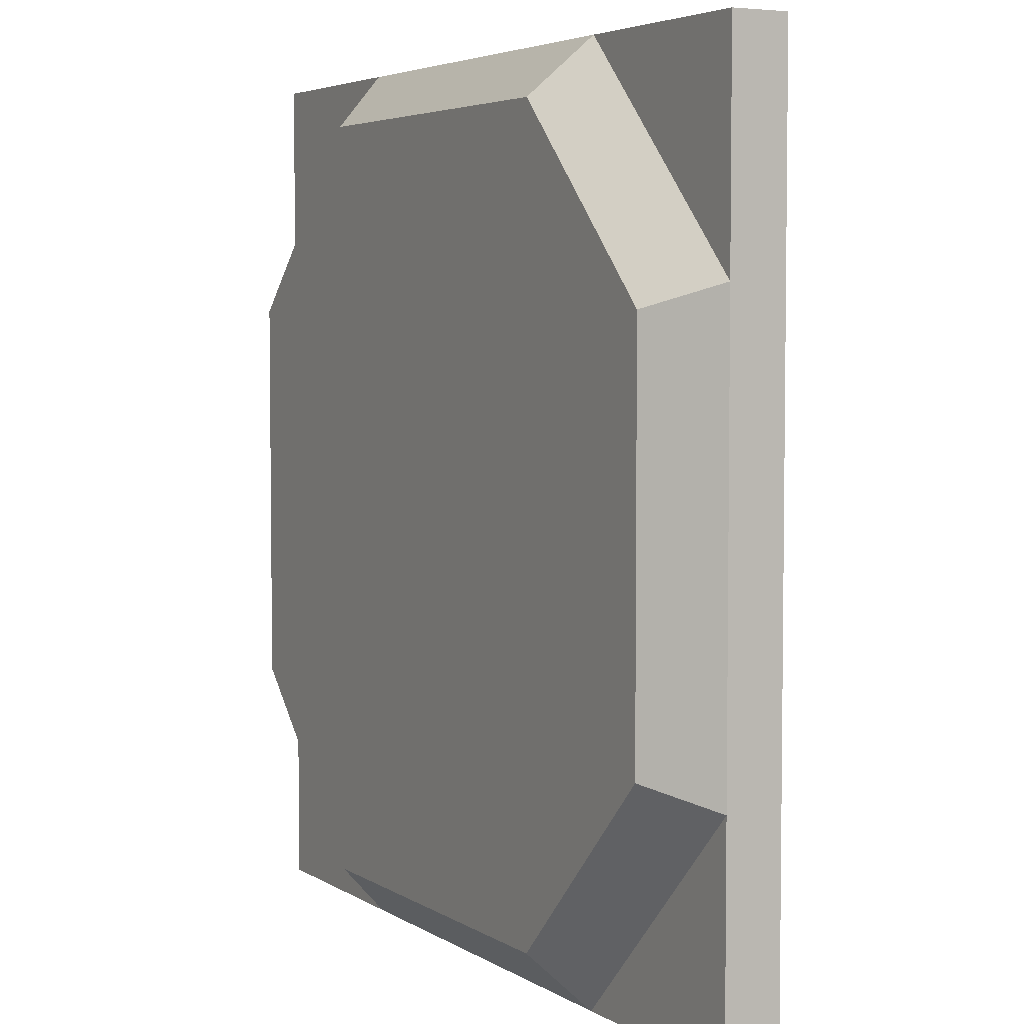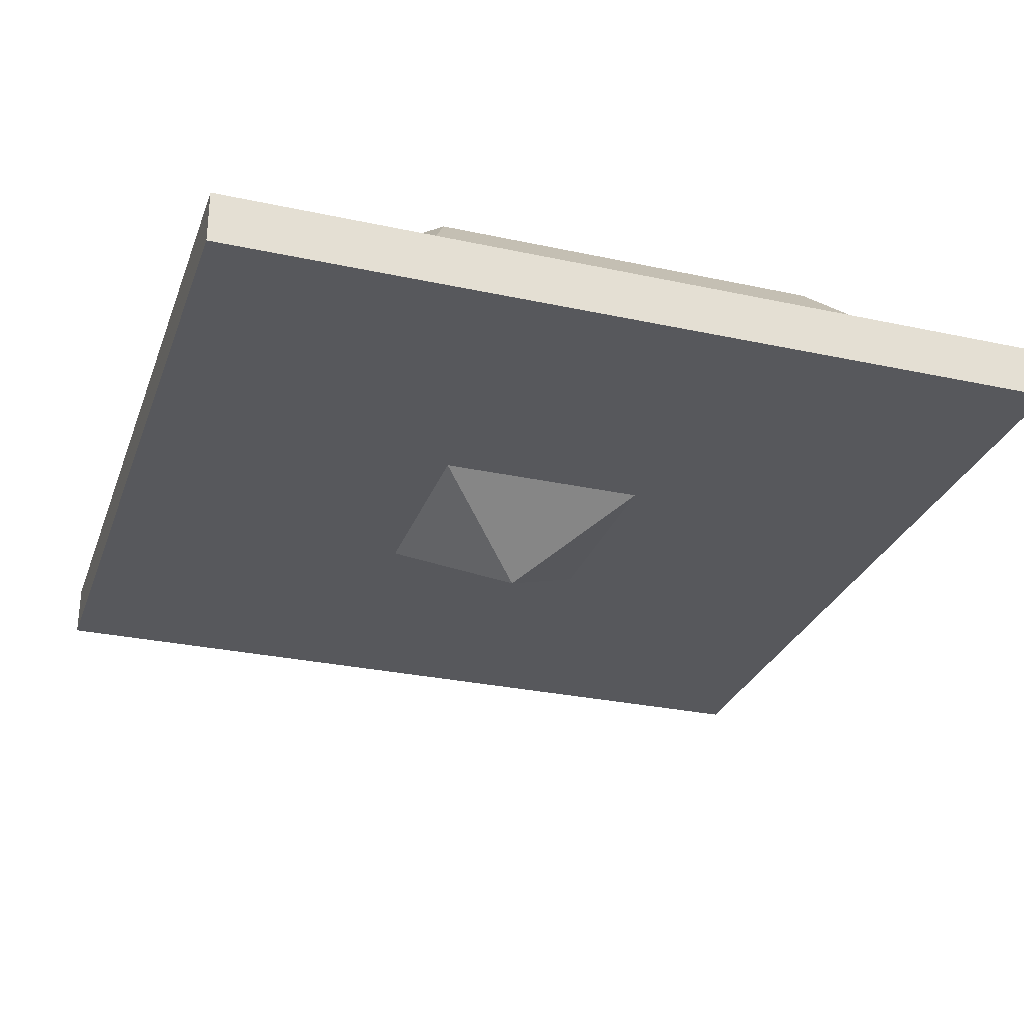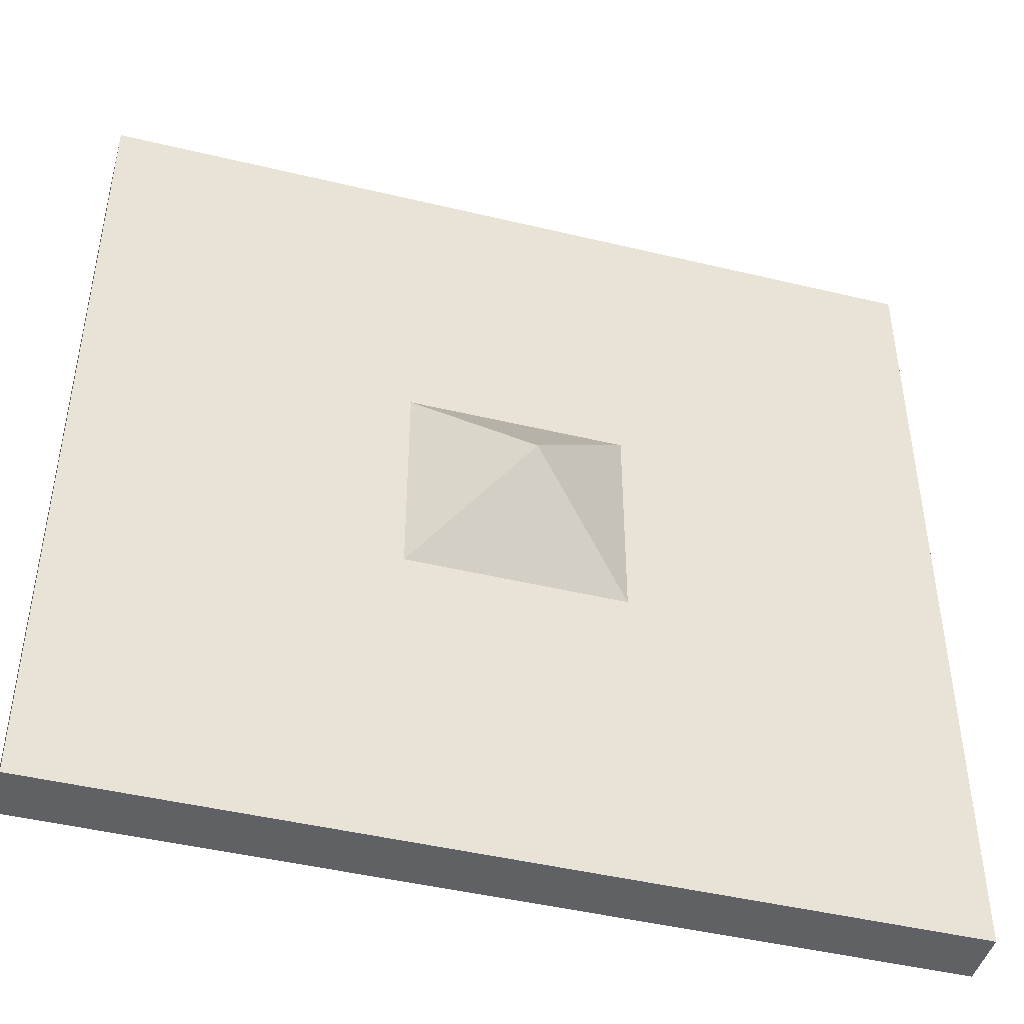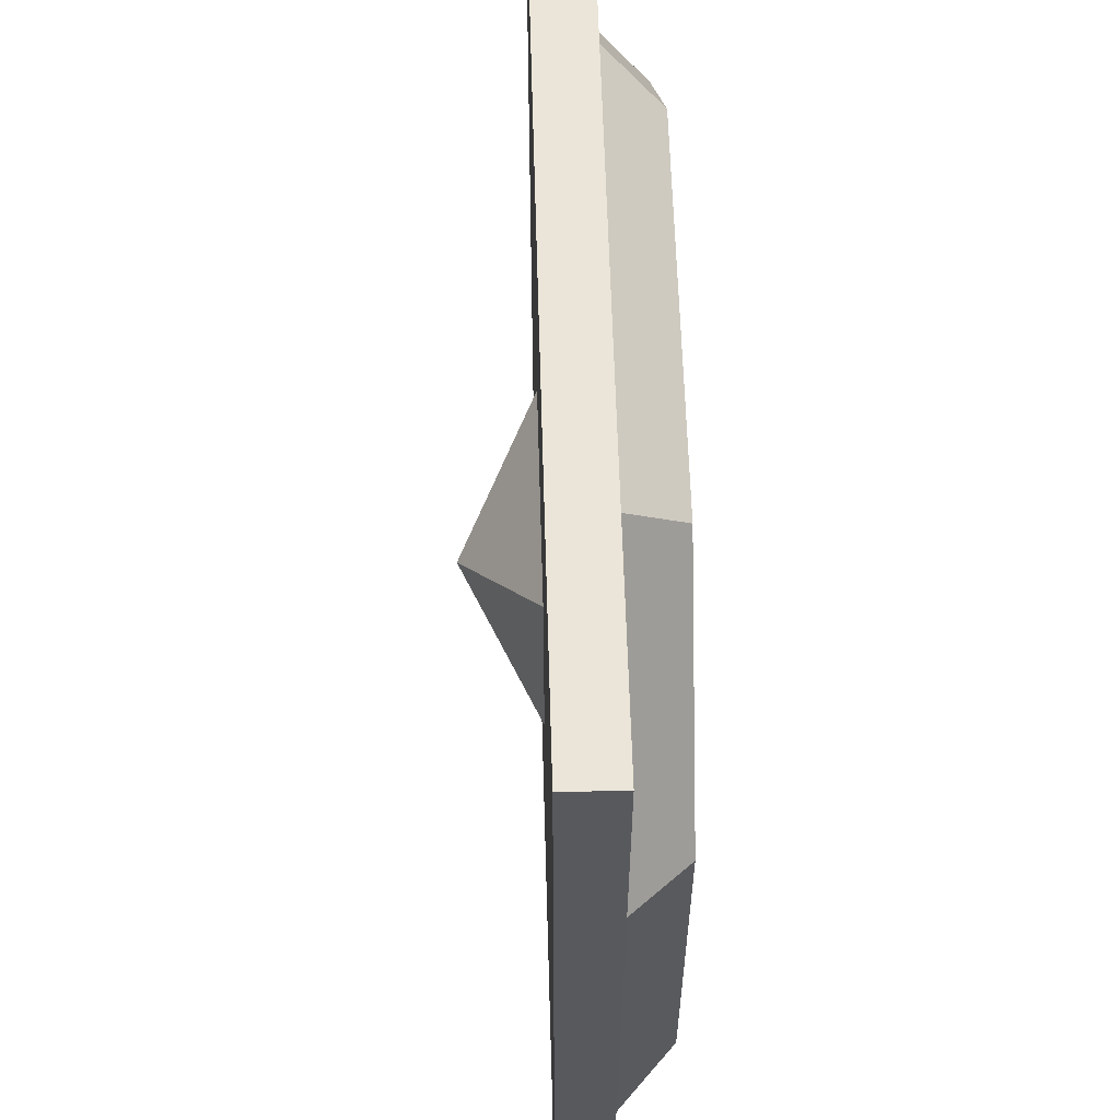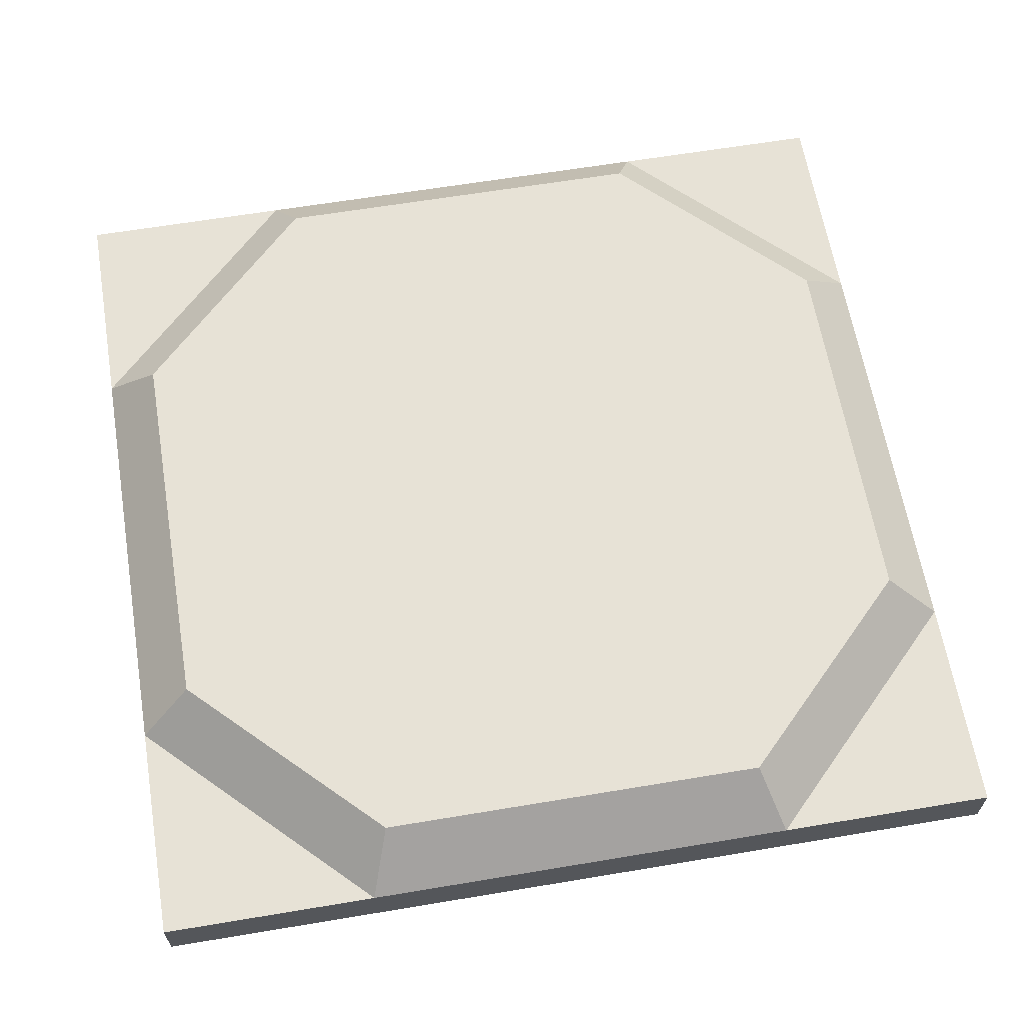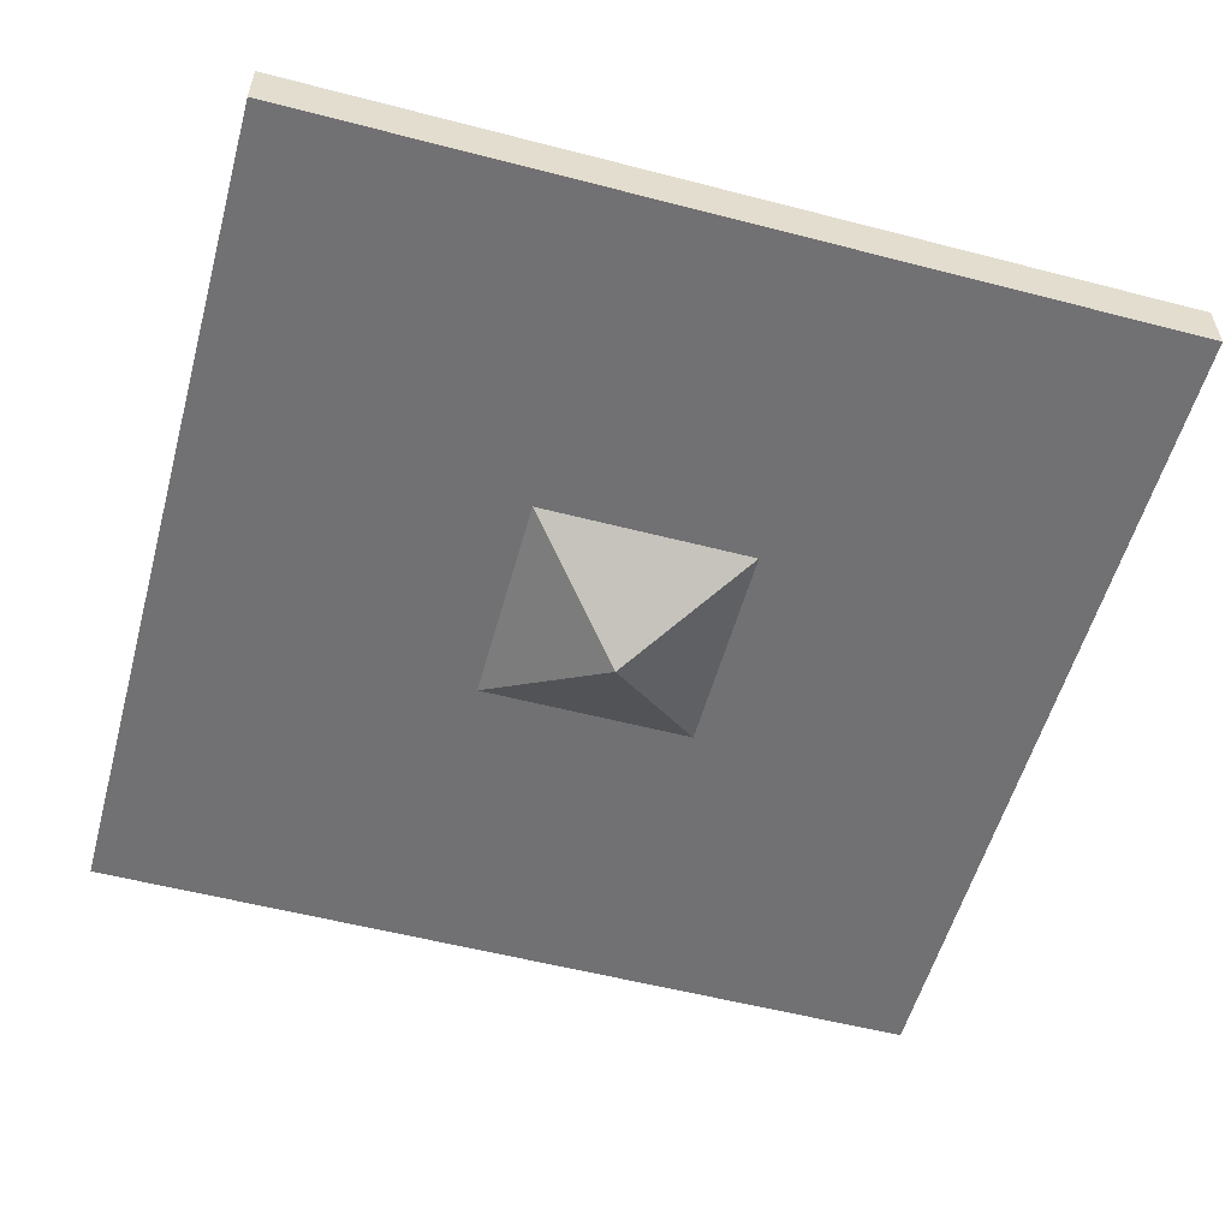
<metadata>
{"format":"obj","ext":"obj","renderer":"f3d","projection":"perspective","resolution":1024,"background":"white","views":[{"elev":4.5,"azim":-118.6,"up":"+Z"},{"elev":-28.7,"azim":-18.0,"up":"+Y"},{"elev":-45.5,"azim":-15.5,"up":"+Z"},{"elev":59.6,"azim":88.4,"up":"+Z"},{"elev":63.1,"azim":170.4,"up":"+Y"},{"elev":-55.3,"azim":-15.3,"up":"+Y"}]}
</metadata>
<code>
g default
v 0.125 -0.5 0.125
v 0 -0.5858 0
v -0.125 -0.5 0.125
v 0.125 -0.5 -0.125
v -0.125 -0.5 -0.125
v -0.5 -0.4375 0.25
v -0.25 -0.4375 0.5
v 0.5 -0.4375 0.25
v 0.25 -0.4375 0.5
v -0.5 -0.4375 -0.25
v -0.25 -0.4375 -0.5
v 0.5 -0.4375 -0.25
v 0.25 -0.4375 -0.5
v -0.1748 -0.375 0.3495
v -0.3495 -0.375 0.1748
v 0.1748 -0.375 0.3495
v 0.3495 -0.375 0.1748
v 0.3495 -0.375 -0.1748
v 0.1748 -0.375 -0.3495
v -0.1748 -0.375 -0.3495
v -0.3495 -0.375 -0.1748
v -0.4375 -0.375 0.2241
v -0.4375 -0.375 -0.2241
v -0.2241 -0.375 0.4375
v 0.2241 -0.375 0.4375
v 0.4375 -0.375 0.2241
v 0.4375 -0.375 -0.2241
v -0.2241 -0.375 -0.4375
v 0.2241 -0.375 -0.4375
v -0.5 -0.5 0.5
v 0.5 -0.5 0.5
v -0.5 -0.4375 0.5
v 0.5 -0.4375 0.5
v -0.5 -0.4375 -0.5
v 0.5 -0.4375 -0.5
v -0.5 -0.5 -0.5
v 0.5 -0.5 -0.5
v -0.407 -0.5 -0.407
v 0.407 -0.5 -0.407
v 0.407 -0.5 0.407
v -0.407 -0.5 0.407
g geo_body_A
f 1 3 2
f 2 5 4
f 3 5 2
f 4 1 2
f 20 14 16 19
f 6 22 23 10
f 22 6 7 24
f 10 23 28 11
f 24 7 9 25
f 25 9 8 26
f 26 8 12 27
f 27 12 13 29
f 11 28 29 13
f 22 24 14 15
f 24 25 16 14
f 25 26 17 16
f 26 27 18 17
f 27 29 19 18
f 29 28 20 19
f 28 23 21 20
f 23 22 15 21
f 15 14 20 21
f 19 16 17 18
f 9 31 33
f 34 11 36
f 38 39 40 41
f 31 37 12 8
f 6 30 32
f 8 9 33
f 13 12 35
f 10 11 34
f 32 7 6
f 30 31 9 7
f 30 7 32
f 36 30 6 10
f 36 10 34
f 37 13 35
f 36 11 13 37
f 36 37 39 38
f 37 31 40 39
f 31 30 41 40
f 30 36 38 41
f 31 8 33
f 12 37 35

</code>
